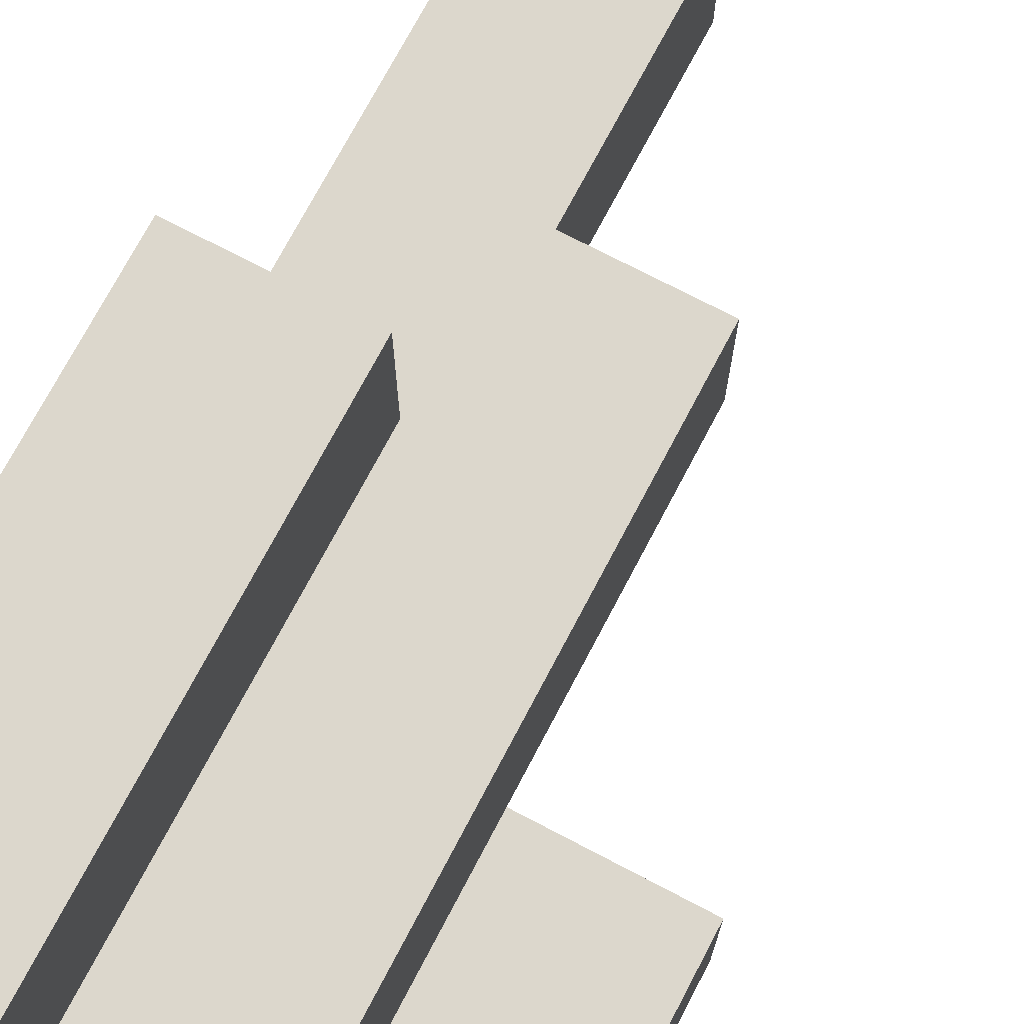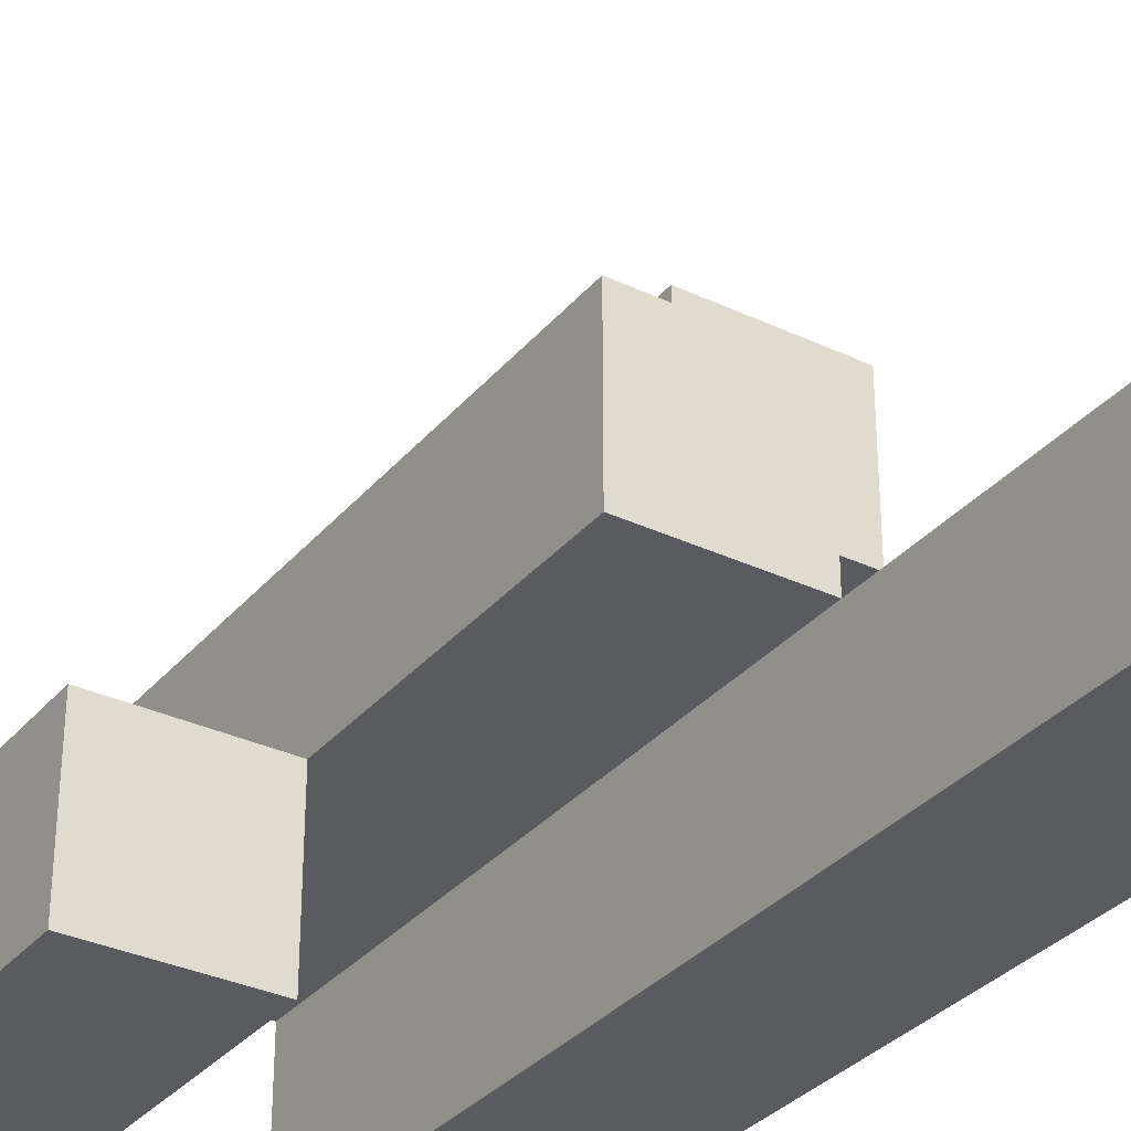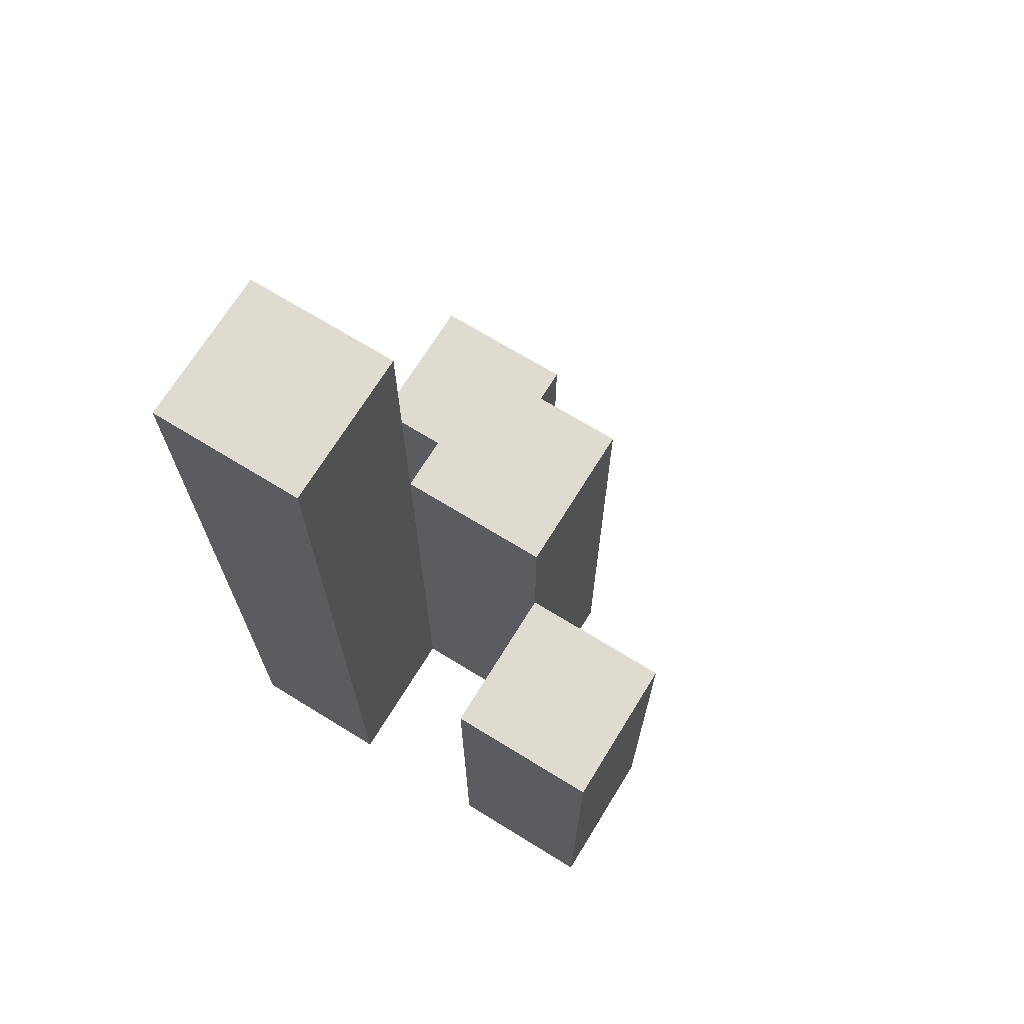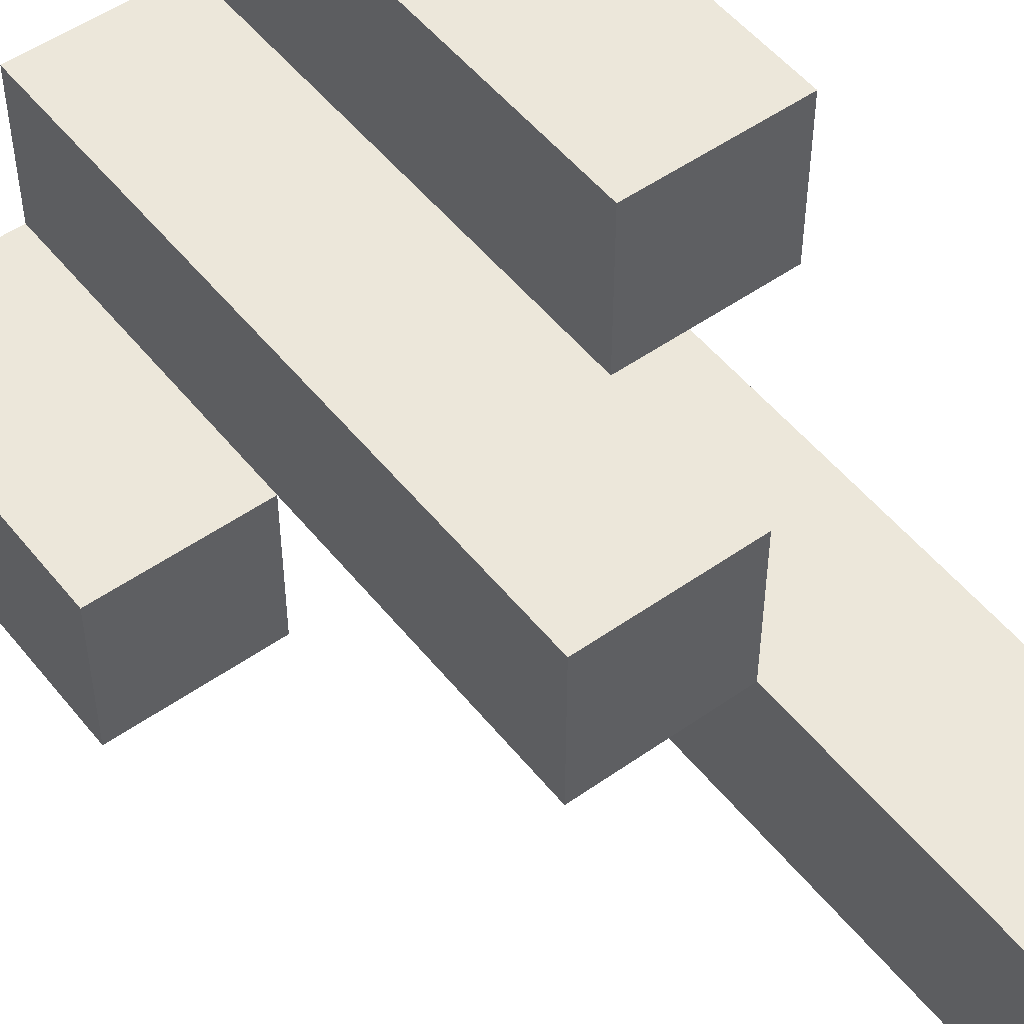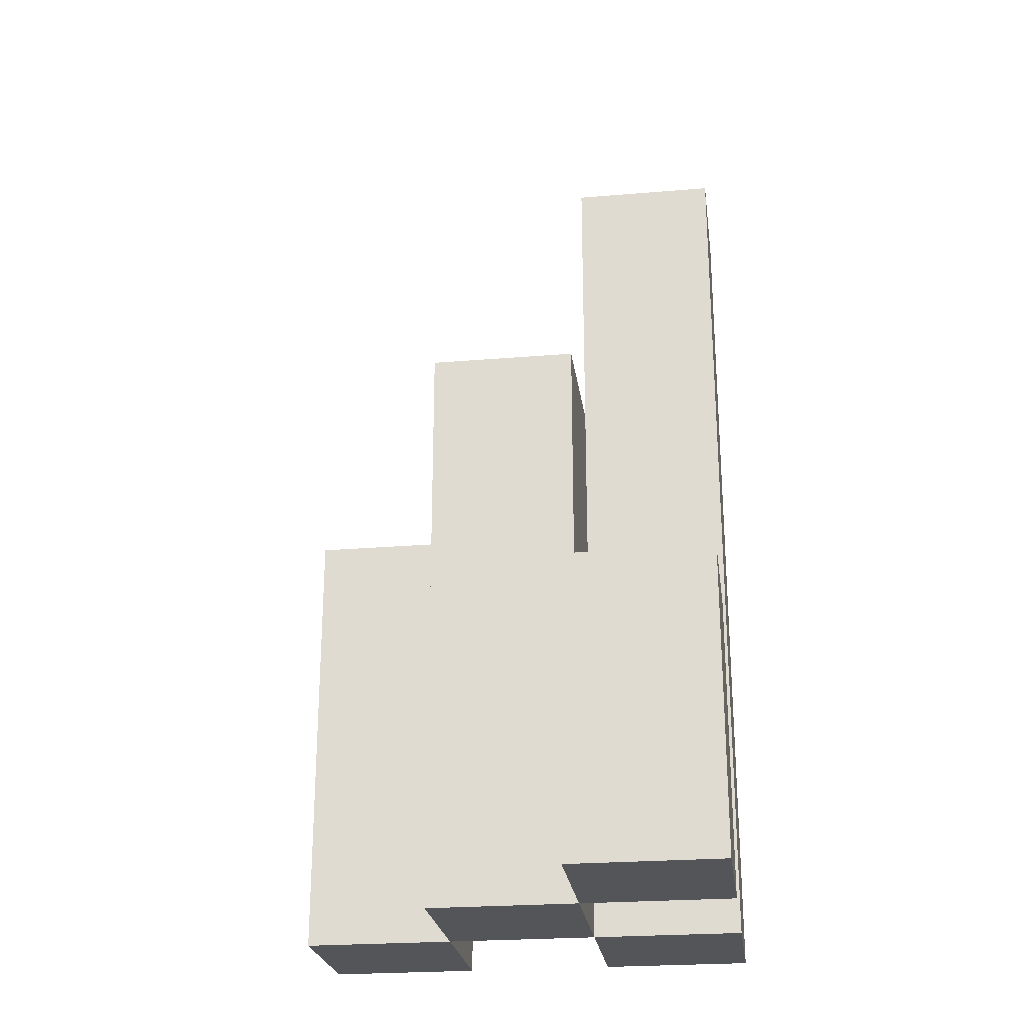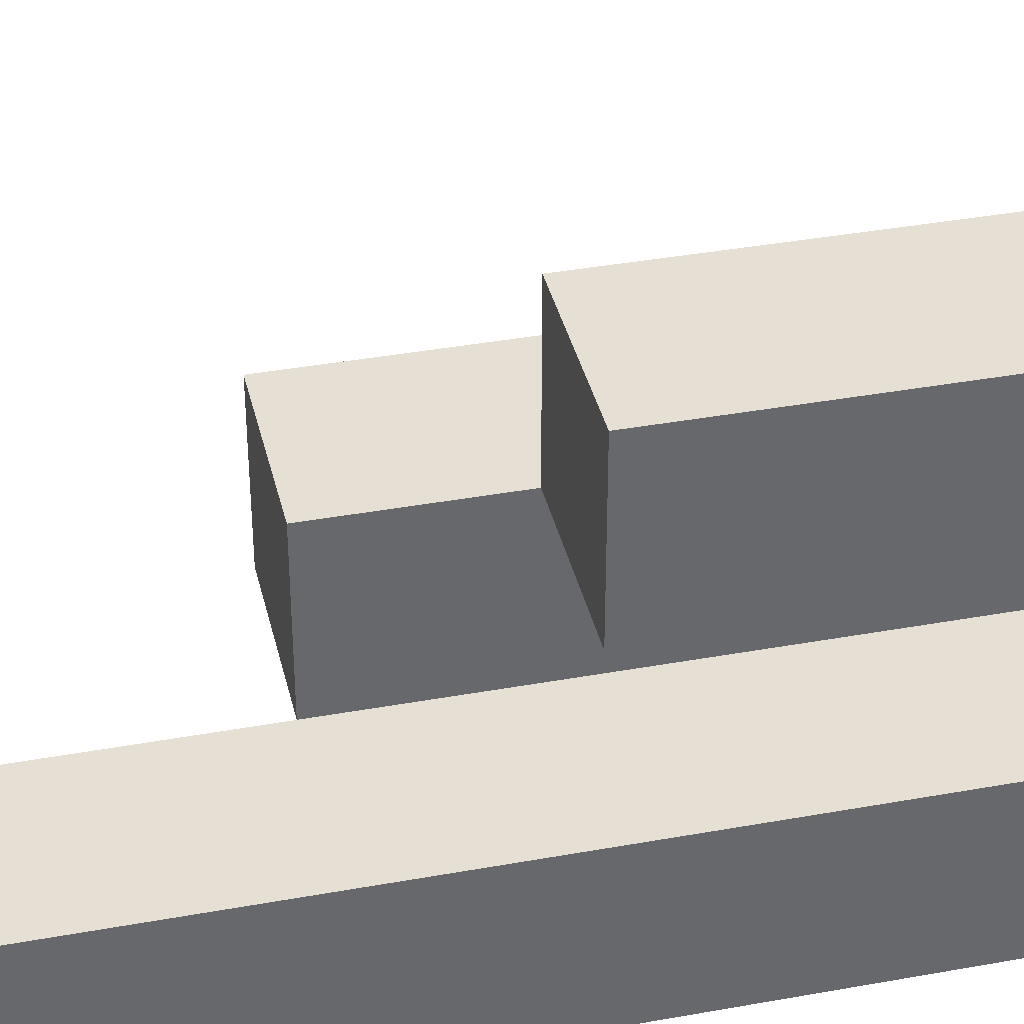
<metadata>
{"format":"obj","ext":"obj","renderer":"f3d","projection":"perspective","resolution":1024,"background":"white","views":[{"elev":72.9,"azim":27.7,"up":"+Z"},{"elev":-32.8,"azim":146.8,"up":"+Z"},{"elev":69.9,"azim":-58.4,"up":"+Y"},{"elev":51.5,"azim":142.6,"up":"+Z"},{"elev":-24.6,"azim":97.8,"up":"+Y"},{"elev":38.0,"azim":-103.0,"up":"+Z"}]}
</metadata>
<code>
o
v 14.9 0.9 32.4
v 15 0.9 32.4
v 15.1 0.9 32.4
v 15.2 0.9 32.4
v 15.1 1.1 32.4
v 15.2 1.1 32.4
v 14.9 1.5 32.4
v 15 1.5 32.4
v 15 0.9 32.5
v 15.1 0.9 32.5
v 15.1 1.1 32.5
v 15 1.3 32.5
v 15.1 1.3 32.5
v 14.9 0.9 32.6
v 15 0.9 32.6
v 14.9 1.2 32.6
v 15 1.2 32.6
v 14.9 0.9 32.5
v 15 0.9 32.5
v 15.1 0.9 32.5
v 15.2 0.9 32.5
v 15.1 1.1 32.5
v 15.2 1.1 32.5
v 15 1.3 32.5
v 14.9 1.5 32.5
v 15 1.5 32.5
v 15 0.9 32.6
v 15.1 0.9 32.6
v 15 1.2 32.6
v 15 1.3 32.6
v 15.1 1.3 32.6
v 14.9 0.9 32.7
v 15 0.9 32.7
v 14.9 1.2 32.7
v 15 1.2 32.7
v 14.9 0.9 32.4
v 14.9 1.5 32.4
v 14.9 0.9 32.5
v 14.9 1.5 32.5
v 14.9 0.9 32.6
v 14.9 1.2 32.6
v 14.9 0.9 32.7
v 14.9 1.2 32.7
v 15 0.9 32.5
v 15 1.3 32.5
v 15 0.9 32.6
v 15 1.2 32.6
v 15 1.3 32.6
v 15.1 0.9 32.4
v 15.1 1.1 32.4
v 15.1 0.9 32.5
v 15.1 1.1 32.5
v 15 0.9 32.4
v 15 1.5 32.4
v 15 0.9 32.5
v 15 1.3 32.5
v 15 1.5 32.5
v 15 0.9 32.6
v 15 1.2 32.6
v 15 0.9 32.7
v 15 1.2 32.7
v 15.1 0.9 32.5
v 15.1 1.1 32.5
v 15.1 1.3 32.5
v 15.1 0.9 32.6
v 15.1 1.3 32.6
v 15.2 0.9 32.4
v 15.2 1.1 32.4
v 15.2 0.9 32.5
v 15.2 1.1 32.5
v 14.9 0.9 32.4
v 14.9 0.9 32.5
v 14.9 0.9 32.6
v 14.9 0.9 32.7
v 15 0.9 32.4
v 15 0.9 32.5
v 15 0.9 32.6
v 15 0.9 32.7
v 15.1 0.9 32.4
v 15.1 0.9 32.5
v 15.1 0.9 32.6
v 15.2 0.9 32.4
v 15.2 0.9 32.5
v 15.1 1.1 32.4
v 15.1 1.1 32.5
v 15.2 1.1 32.4
v 15.2 1.1 32.5
v 14.9 1.2 32.6
v 14.9 1.2 32.7
v 15 1.2 32.6
v 15 1.2 32.7
v 15 1.3 32.5
v 15 1.3 32.6
v 15.1 1.3 32.5
v 15.1 1.3 32.6
v 14.9 1.5 32.4
v 14.9 1.5 32.5
v 15 1.5 32.4
v 15 1.5 32.5
f 5 4 3
f 6 4 5
f 7 2 1
f 8 2 7
f 11 10 9
f 12 11 9
f 13 11 12
f 16 15 14
f 17 15 16
f 20 21 22
f 22 21 23
f 18 19 24
f 18 24 25
f 25 24 26
f 27 28 29
f 29 28 30
f 30 28 31
f 32 33 34
f 34 33 35
f 38 37 36
f 39 37 38
f 42 41 40
f 43 41 42
f 46 45 44
f 47 45 46
f 48 45 47
f 51 50 49
f 52 50 51
f 53 54 55
f 55 54 56
f 56 54 57
f 58 59 60
f 60 59 61
f 62 63 65
f 63 64 65
f 65 64 66
f 67 68 69
f 69 68 70
f 75 72 71
f 76 72 75
f 77 74 73
f 78 74 77
f 80 77 76
f 81 77 80
f 82 80 79
f 83 80 82
f 84 85 86
f 86 85 87
f 88 89 90
f 90 89 91
f 92 93 94
f 94 93 95
f 96 97 98
f 98 97 99

</code>
